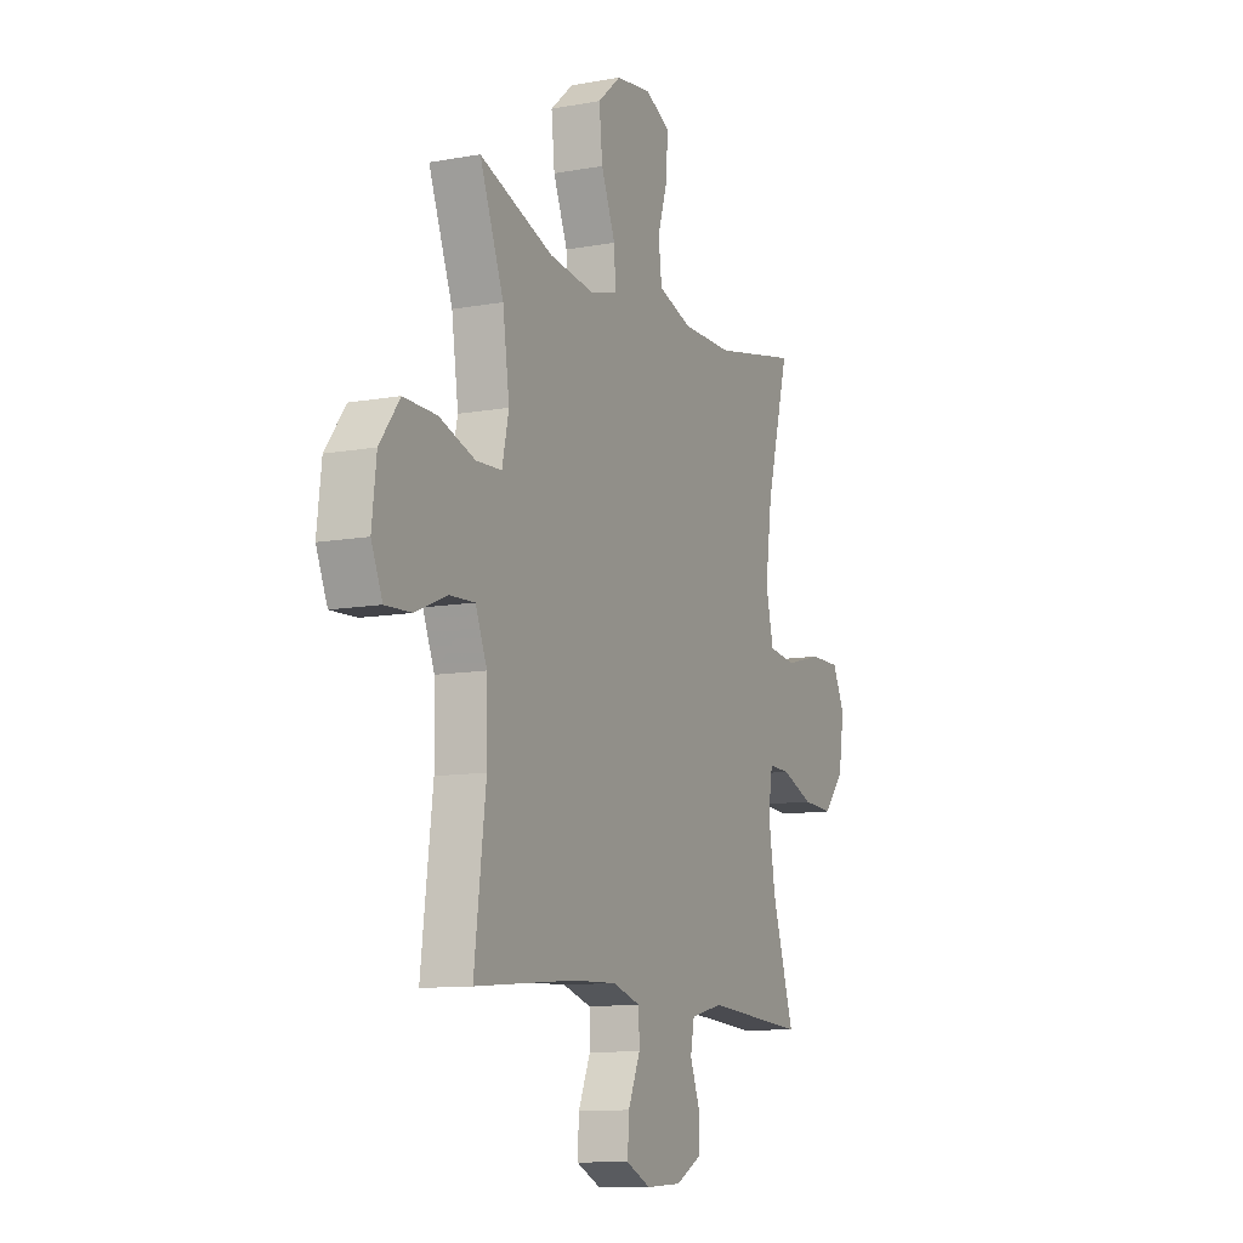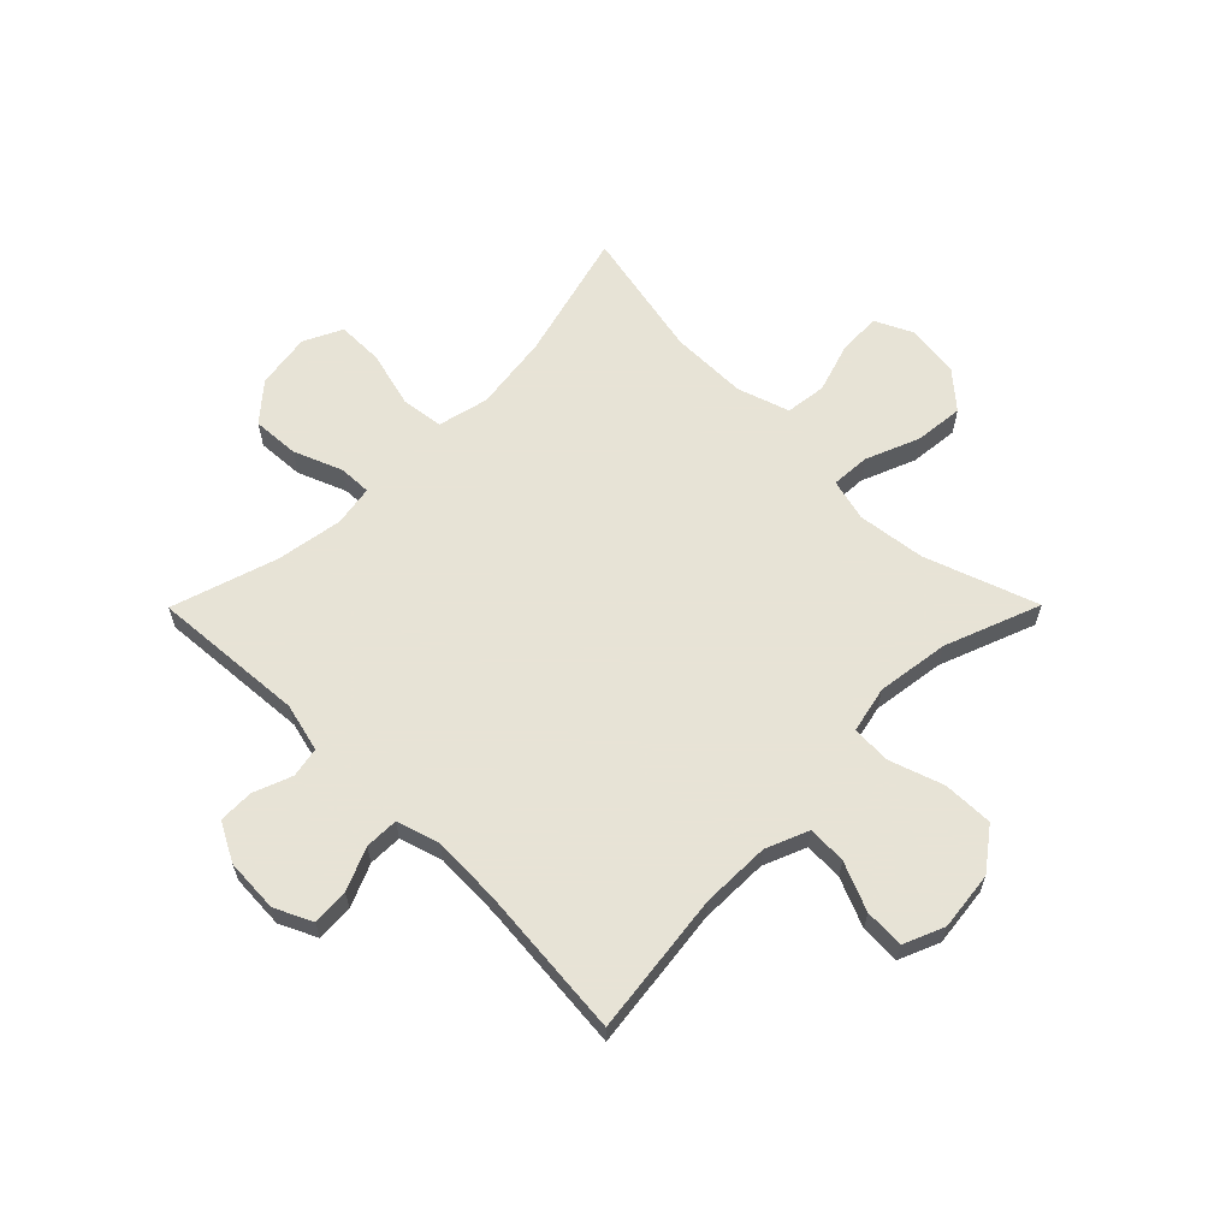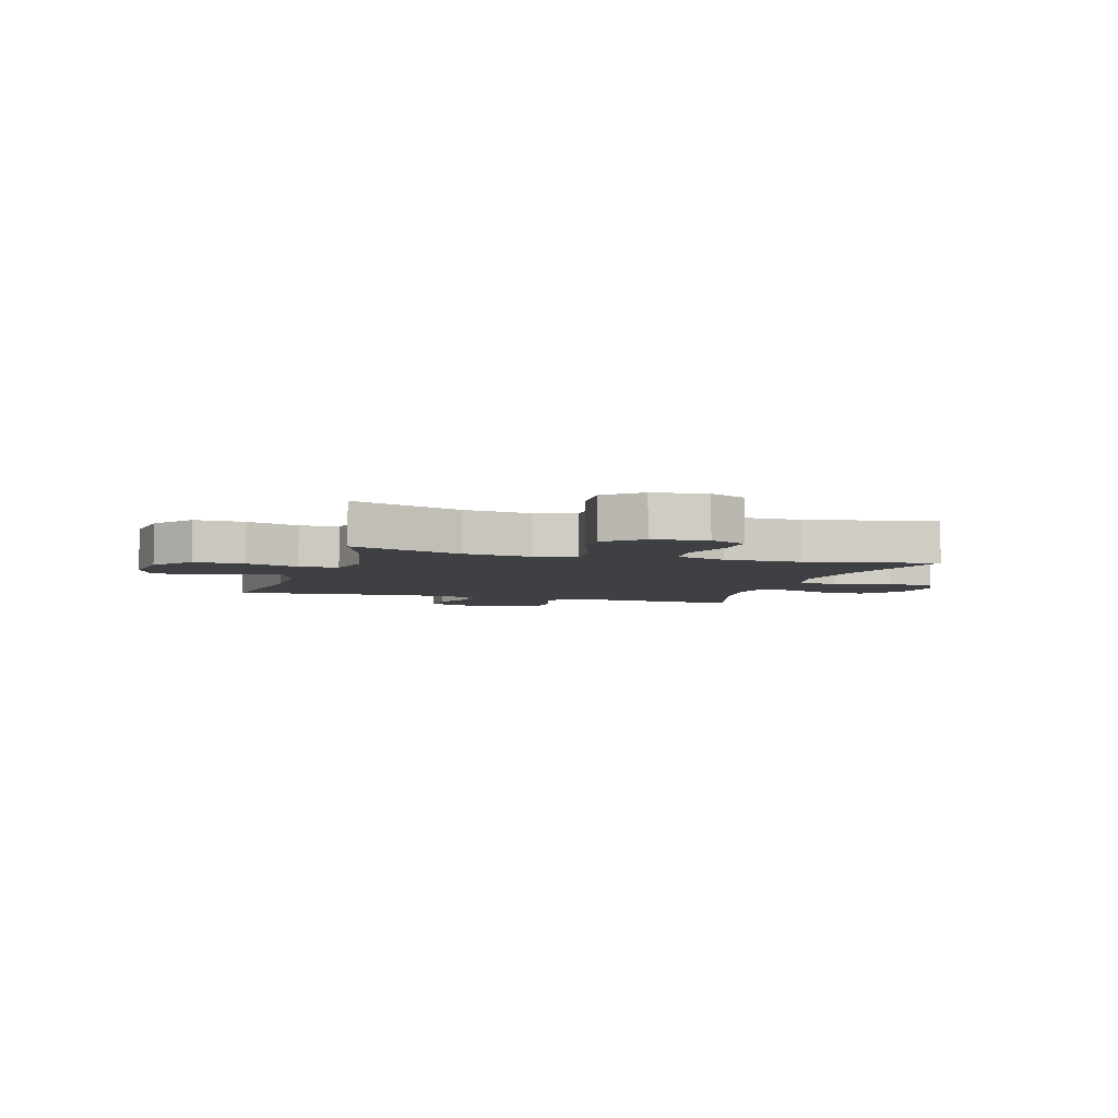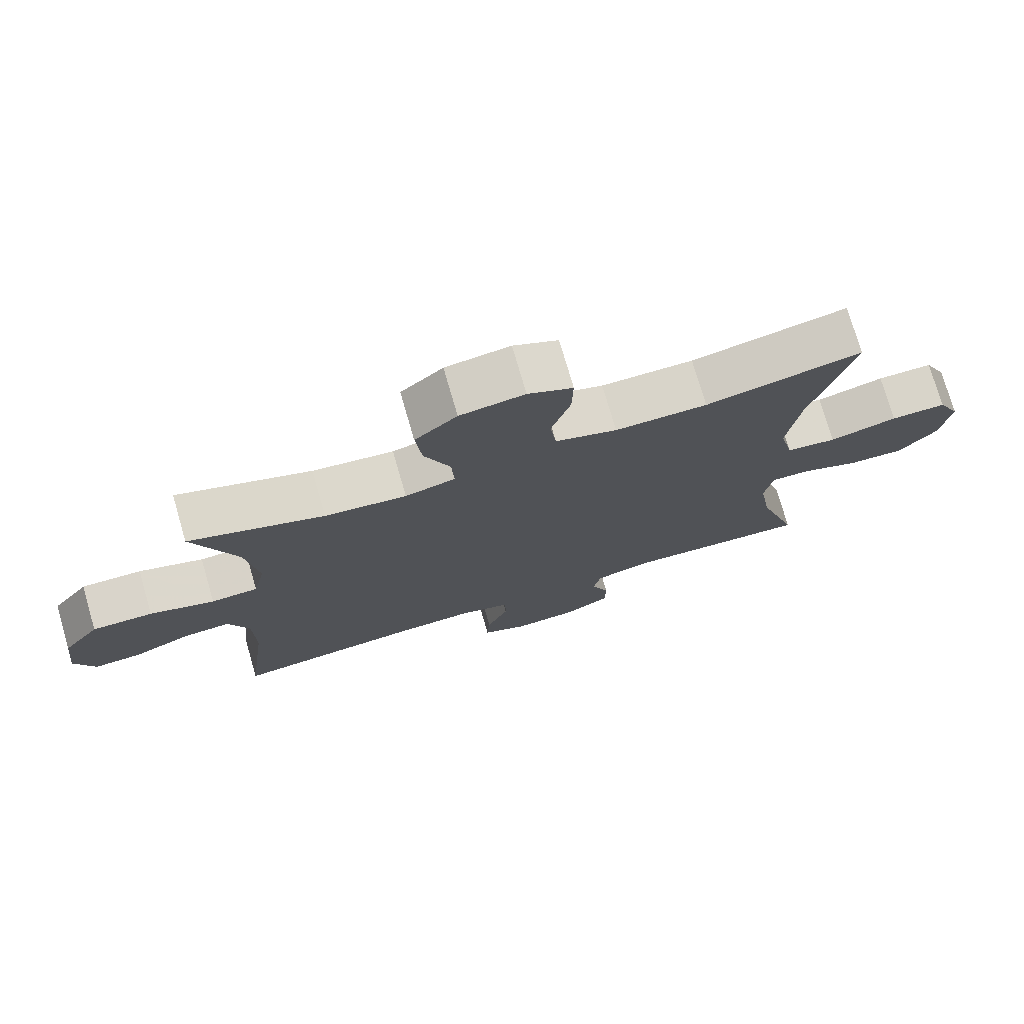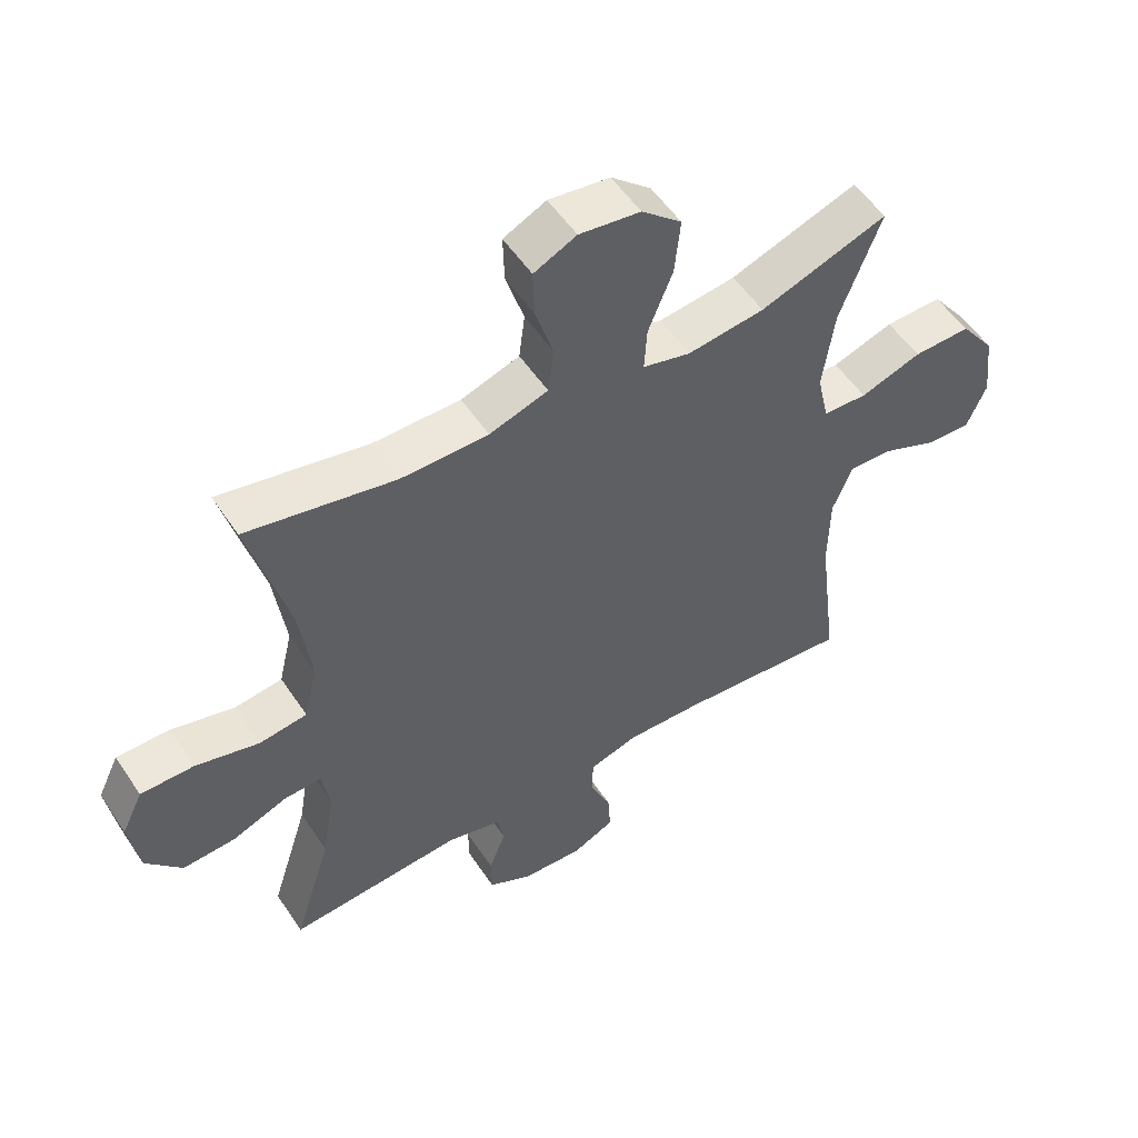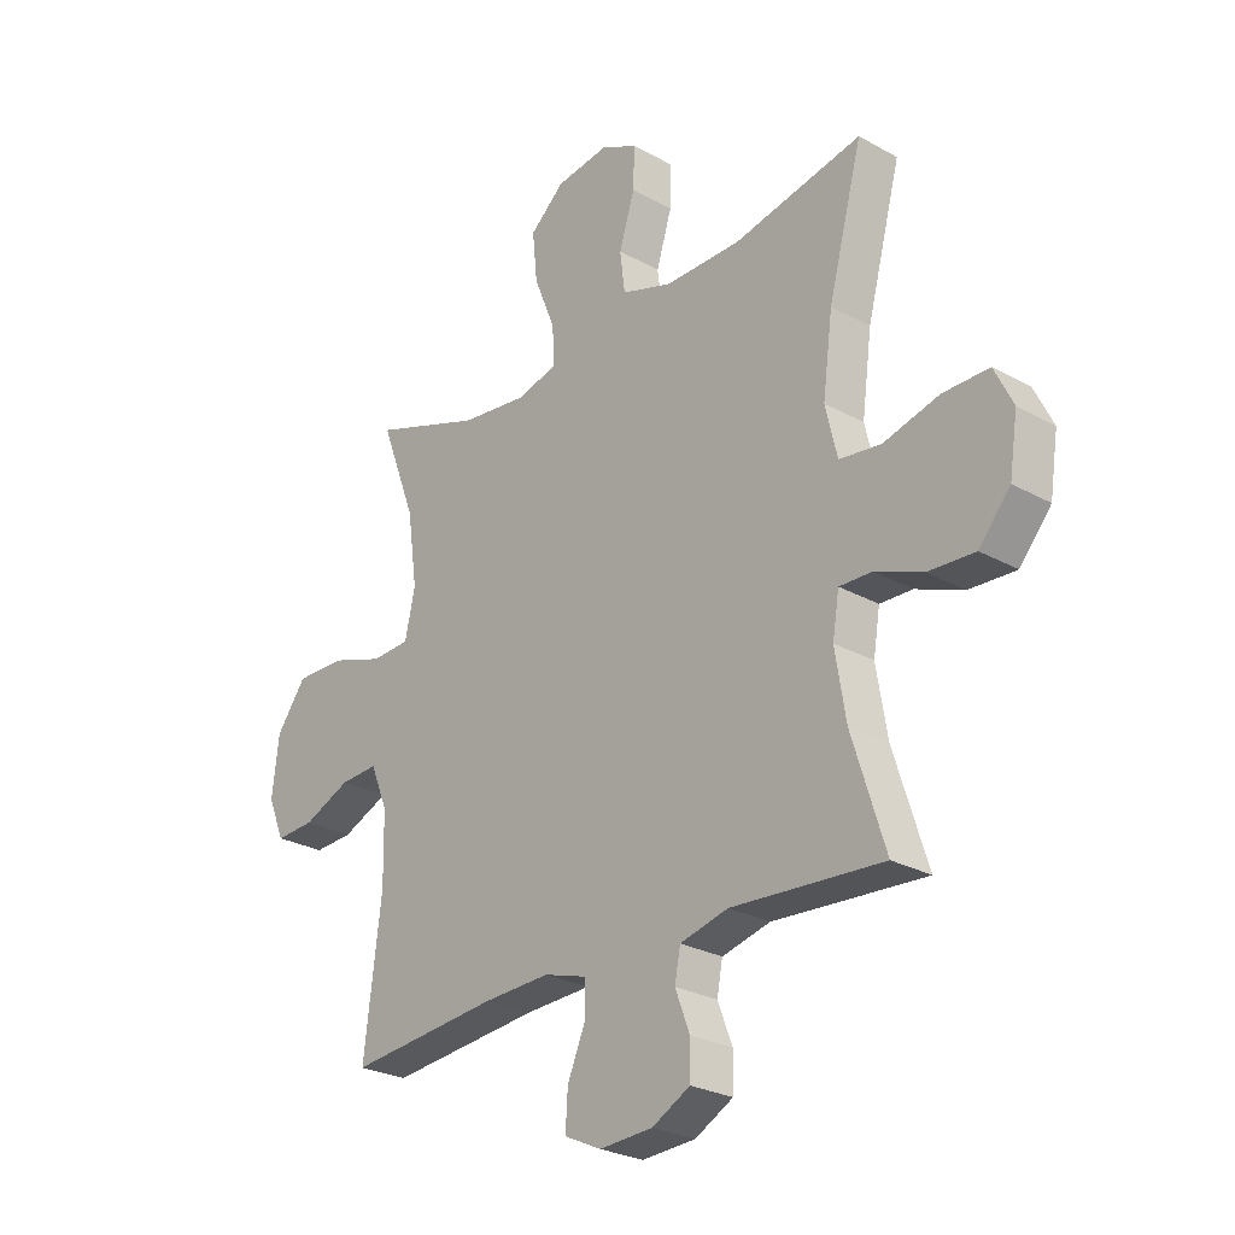
<metadata>
{"format":"obj","ext":"obj","renderer":"f3d","projection":"perspective","resolution":1024,"background":"white","views":[{"elev":-10.7,"azim":-65.5,"up":"+Z"},{"elev":62.6,"azim":-135.2,"up":"+Y"},{"elev":-5.1,"azim":-17.1,"up":"+Y"},{"elev":75.4,"azim":-16.2,"up":"+Z"},{"elev":53.5,"azim":147.1,"up":"+Z"},{"elev":-26.5,"azim":48.9,"up":"+Z"}]}
</metadata>
<code>
v 0.5 0.07 -0.5
v 0.23 0.07 -0.48
v 0.144 0.07 -0.501
v 0.134 0.07 -0.554
v 0.16 0.07 -0.622
v 0.159 0.07 -0.684
v 0.091 0.07 -0.72
v -0.004 0.07 -0.725
v -0.07 0.07 -0.694
v -0.066 0.07 -0.629
v -0.034 0.07 -0.554
v -0.035 0.07 -0.495
v -0.111 0.07 -0.472
v -0.23 0.07 -0.476
v -0.5 0.07 -0.5
v -0.469 0.07 -0.249
v -0.471 0.07 -0.128
v -0.502 0.07 -0.052
v -0.57 0.07 -0.055
v -0.655 0.07 -0.091
v -0.725 0.07 -0.094
v -0.755 0.07 -0.023
v -0.743 0.07 0.081
v -0.689 0.07 0.153
v -0.6 0.07 0.151
v -0.505 0.07 0.119
v -0.436 0.07 0.122
v -0.418 0.07 0.204
v -0.436 0.07 0.332
v -0.5 0.07 0.5
v -0.302 0.07 0.43
v -0.182 0.07 0.415
v -0.108 0.07 0.434
v -0.112 0.07 0.502
v -0.15 0.07 0.596
v -0.159 0.07 0.683
v -0.097 0.07 0.737
v -0.002 0.07 0.75
v 0.064 0.07 0.718
v 0.062 0.07 0.644
v 0.034 0.07 0.555
v 0.043 0.07 0.483
v 0.134 0.07 0.453
v 0.27 0.07 0.453
v 0.5 0.07 0.5
v 0.439 0.07 0.271
v 0.421 0.07 0.137
v 0.442 0.07 0.048
v 0.516 0.07 0.038
v 0.616 0.07 0.064
v 0.698 0.07 0.064
v 0.731 0.07 -0.004
v 0.716 0.07 -0.101
v 0.66 0.07 -0.166
v 0.577 0.07 -0.161
v 0.492 0.07 -0.127
v 0.434 0.07 -0.125
v 0.422 0.07 -0.197
v 0.441 0.07 -0.313
v 0.5 0 -0.5
v 0.23 0 -0.48
v 0.144 0 -0.501
v 0.134 0 -0.554
v 0.16 0 -0.622
v 0.159 0 -0.684
v 0.091 0 -0.72
v -0.004 0 -0.725
v -0.07 0 -0.694
v -0.066 0 -0.629
v -0.034 0 -0.554
v -0.035 0 -0.495
v -0.111 0 -0.472
v -0.23 0 -0.476
v -0.5 0 -0.5
v -0.469 0 -0.249
v -0.471 0 -0.128
v -0.502 0 -0.052
v -0.57 0 -0.055
v -0.655 0 -0.091
v -0.725 0 -0.094
v -0.755 0 -0.023
v -0.743 0 0.081
v -0.689 0 0.153
v -0.6 0 0.151
v -0.505 0 0.119
v -0.436 0 0.122
v -0.418 0 0.204
v -0.436 0 0.332
v -0.5 0 0.5
v -0.302 0 0.43
v -0.182 0 0.415
v -0.108 0 0.434
v -0.112 0 0.502
v -0.15 0 0.596
v -0.159 0 0.683
v -0.097 0 0.737
v -0.002 0 0.75
v 0.064 0 0.718
v 0.062 0 0.644
v 0.034 0 0.555
v 0.043 0 0.483
v 0.134 0 0.453
v 0.27 0 0.453
v 0.5 0 0.5
v 0.439 0 0.271
v 0.421 0 0.137
v 0.442 0 0.048
v 0.516 0 0.038
v 0.616 0 0.064
v 0.698 0 0.064
v 0.731 0 -0.004
v 0.716 0 -0.101
v 0.66 0 -0.166
v 0.577 0 -0.161
v 0.492 0 -0.127
v 0.434 0 -0.125
v 0.422 0 -0.197
v 0.441 0 -0.313
f 54 55 56
f 53 54 56
f 52 53 56
f 51 52 56
f 50 51 56
f 49 50 56
f 48 49 56 57
f 47 48 57 58
f 44 45 46
f 43 44 46 47
f 42 43 47 58
f 39 40 41
f 38 39 41
f 37 38 41
f 36 37 41
f 35 36 41
f 34 35 41
f 33 34 41 42
f 29 30 31
f 28 29 31 32
f 27 28 32 33
f 24 25 26
f 23 24 26
f 22 23 26
f 21 22 26
f 20 21 26
f 19 20 26
f 18 19 26 27
f 42 58 59
f 33 42 59
f 27 33 59
f 18 27 59
f 17 18 59
f 9 10 11
f 8 9 11
f 7 8 11
f 6 7 11
f 5 6 11
f 4 5 11
f 3 4 11 12
f 2 3 12 13
f 59 1 2
f 17 59 2
f 16 17 2
f 16 2 13
f 16 13 14
f 14 15 16
f 115 114 113
f 115 113 112
f 115 112 111
f 115 111 110
f 115 110 109
f 115 109 108
f 116 115 108 107
f 117 116 107 106
f 105 104 103
f 106 105 103 102
f 117 106 102 101
f 100 99 98
f 100 98 97
f 100 97 96
f 100 96 95
f 100 95 94
f 100 94 93
f 101 100 93 92
f 90 89 88
f 91 90 88 87
f 92 91 87 86
f 85 84 83
f 85 83 82
f 85 82 81
f 85 81 80
f 85 80 79
f 85 79 78
f 86 85 78 77
f 118 117 101
f 118 101 92
f 118 92 86
f 118 86 77
f 118 77 76
f 70 69 68
f 70 68 67
f 70 67 66
f 70 66 65
f 70 65 64
f 70 64 63
f 71 70 63 62
f 72 71 62 61
f 61 60 118
f 61 118 76
f 61 76 75
f 72 61 75
f 73 72 75
f 75 74 73
f 1 60 61 2
f 2 61 62 3
f 3 62 63 4
f 4 63 64 5
f 5 64 65 6
f 6 65 66 7
f 7 66 67 8
f 8 67 68 9
f 9 68 69 10
f 10 69 70 11
f 11 70 71 12
f 12 71 72 13
f 13 72 73 14
f 14 73 74 15
f 15 74 75 16
f 16 75 76 17
f 17 76 77 18
f 18 77 78 19
f 19 78 79 20
f 20 79 80 21
f 21 80 81 22
f 22 81 82 23
f 23 82 83 24
f 24 83 84 25
f 25 84 85 26
f 26 85 86 27
f 27 86 87 28
f 28 87 88 29
f 29 88 89 30
f 30 89 90 31
f 31 90 91 32
f 32 91 92 33
f 33 92 93 34
f 34 93 94 35
f 35 94 95 36
f 36 95 96 37
f 37 96 97 38
f 38 97 98 39
f 39 98 99 40
f 40 99 100 41
f 41 100 101 42
f 42 101 102 43
f 43 102 103 44
f 44 103 104 45
f 45 104 105 46
f 46 105 106 47
f 47 106 107 48
f 48 107 108 49
f 49 108 109 50
f 50 109 110 51
f 51 110 111 52
f 52 111 112 53
f 53 112 113 54
f 54 113 114 55
f 55 114 115 56
f 56 115 116 57
f 57 116 117 58
f 58 117 118 59
f 59 118 60 1

</code>
